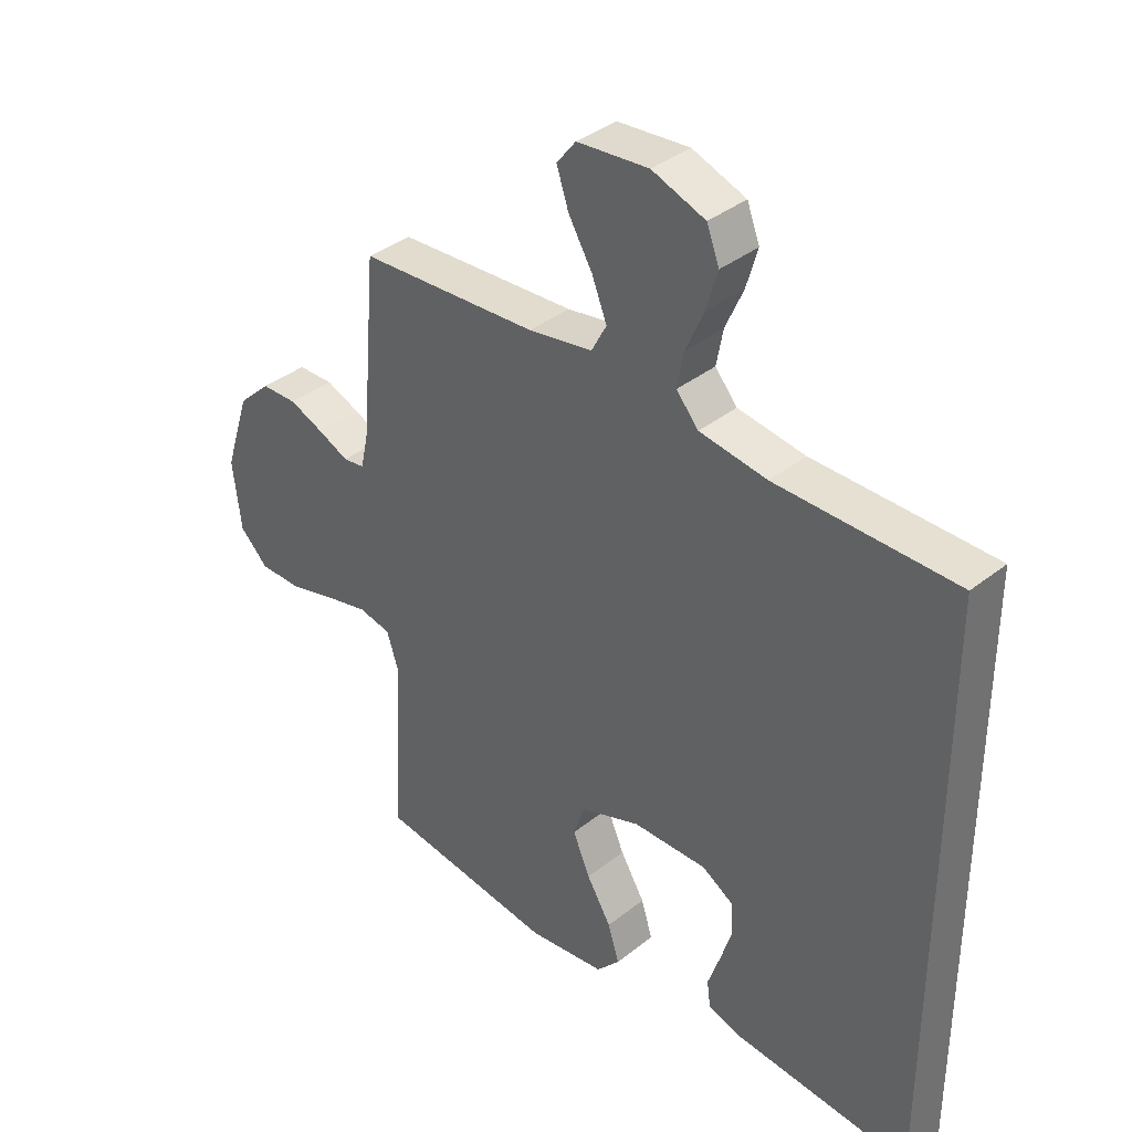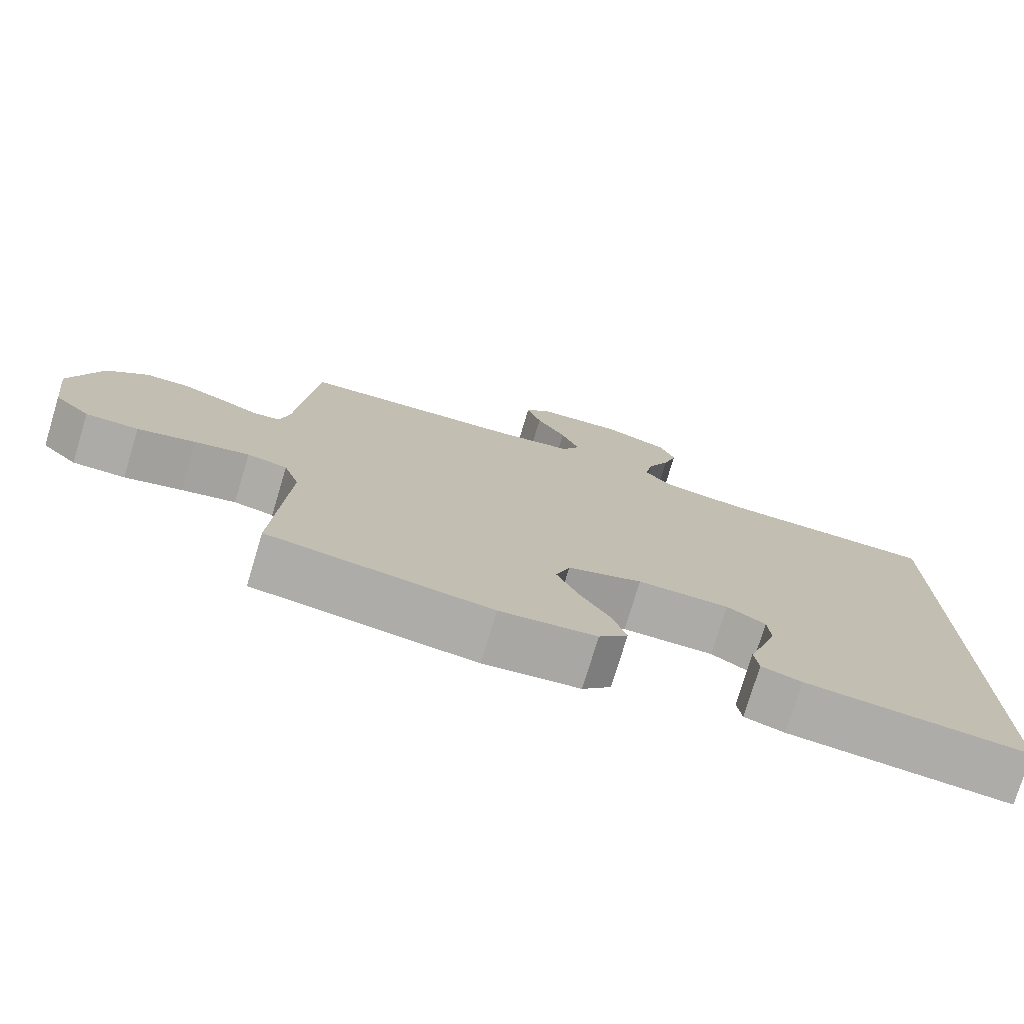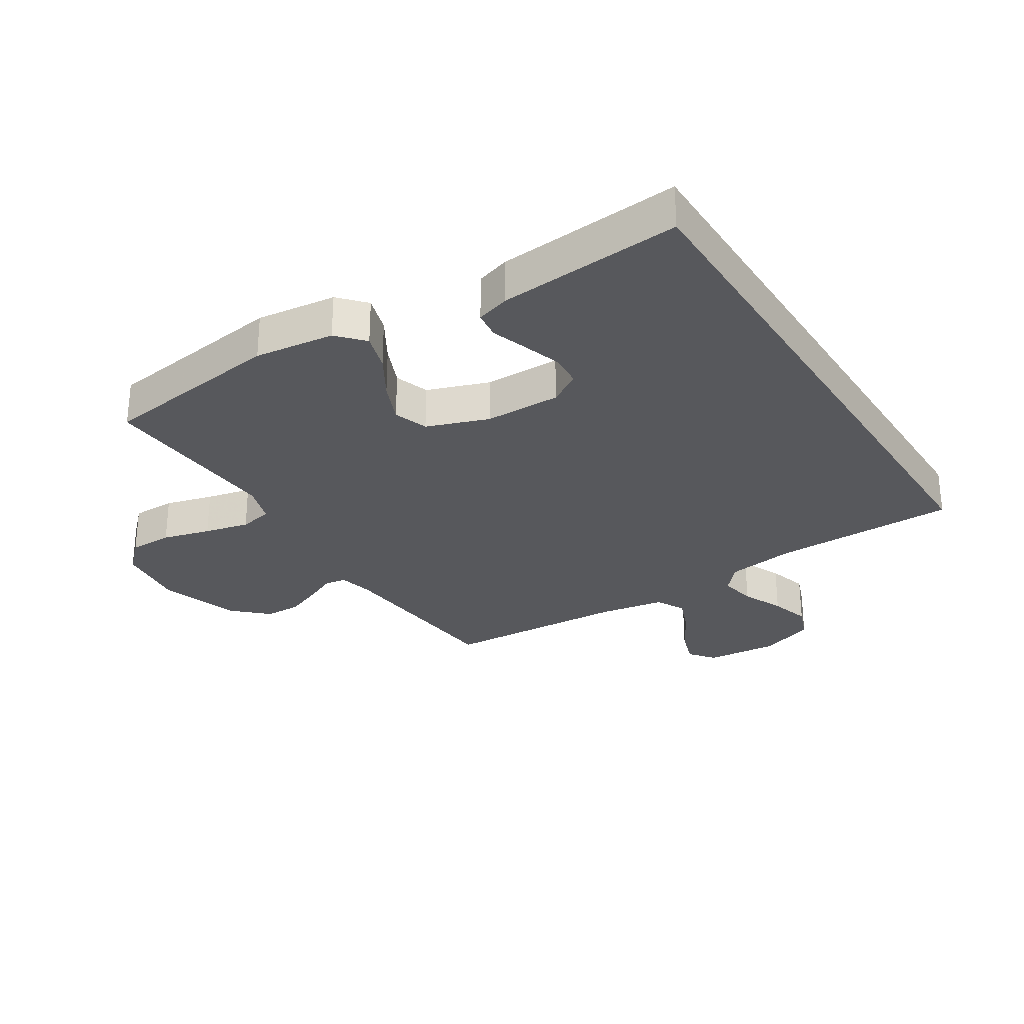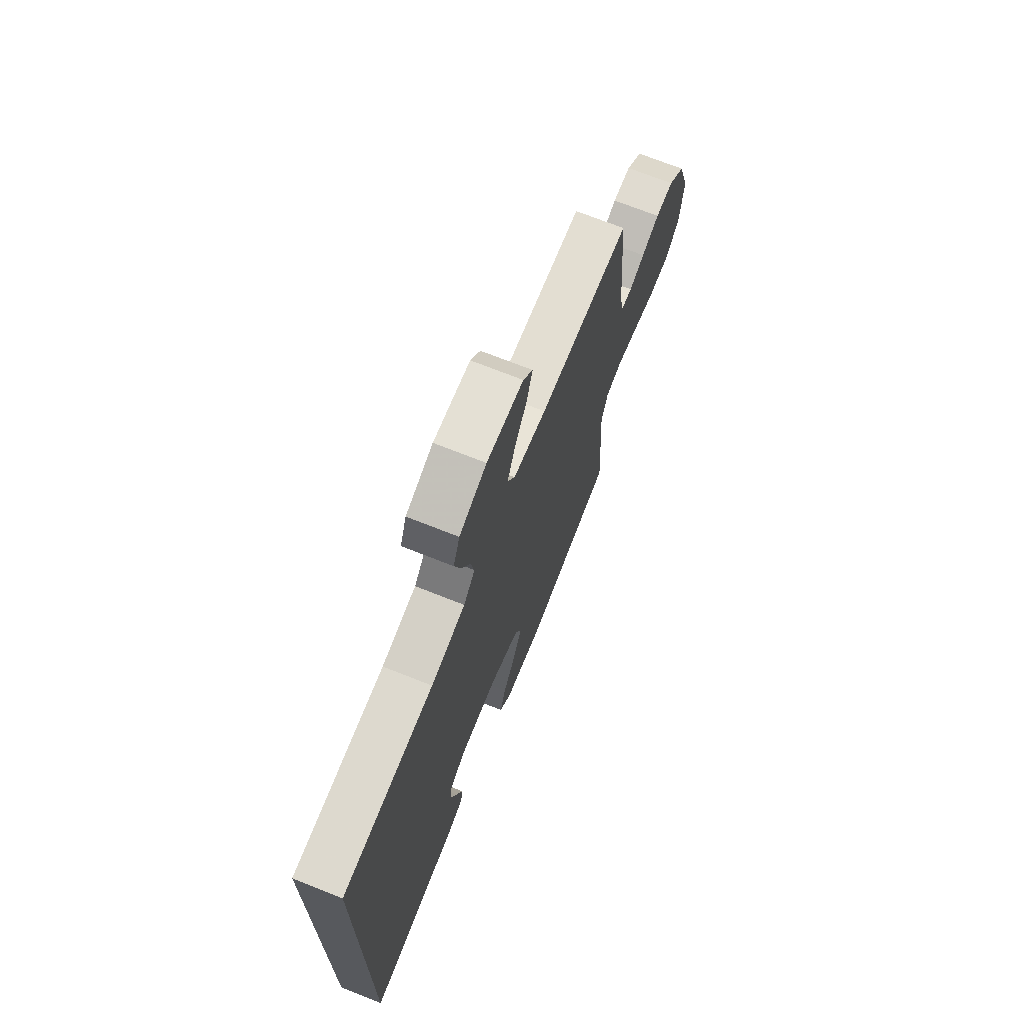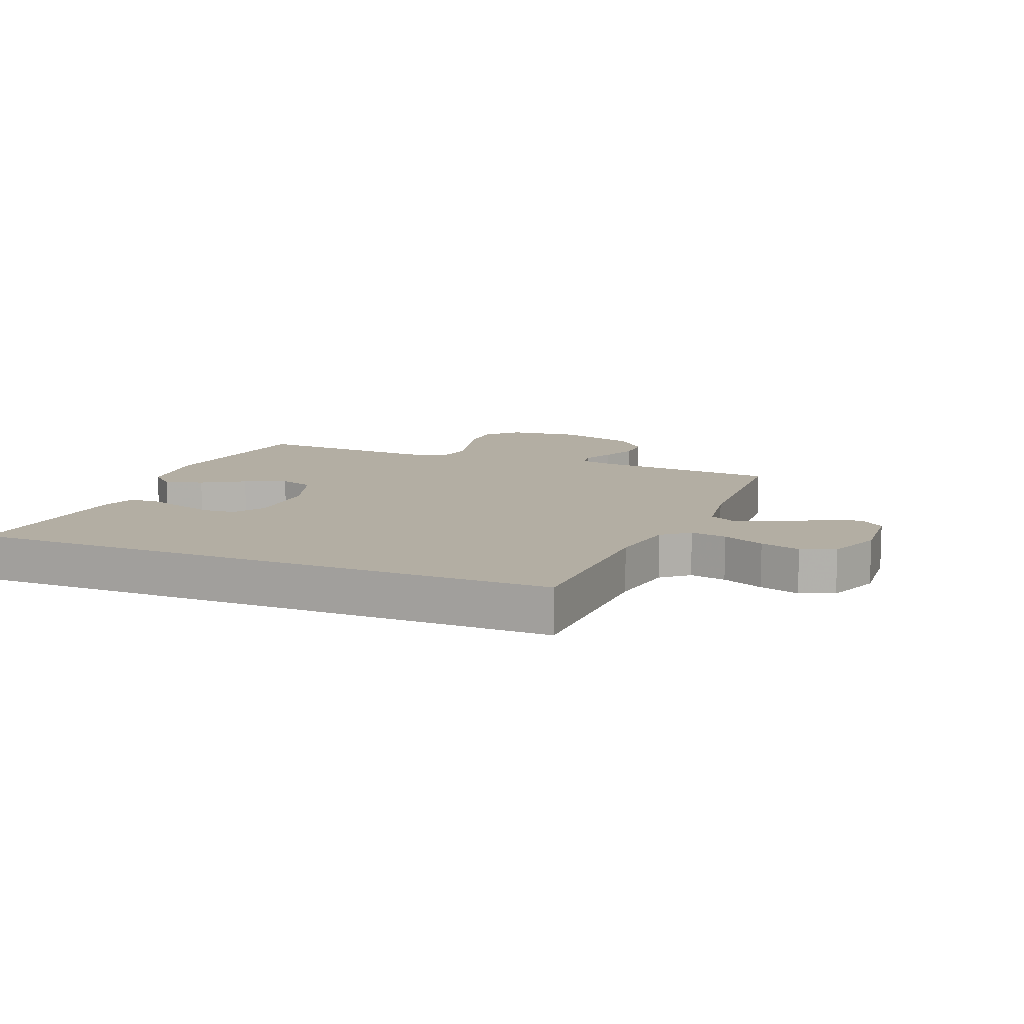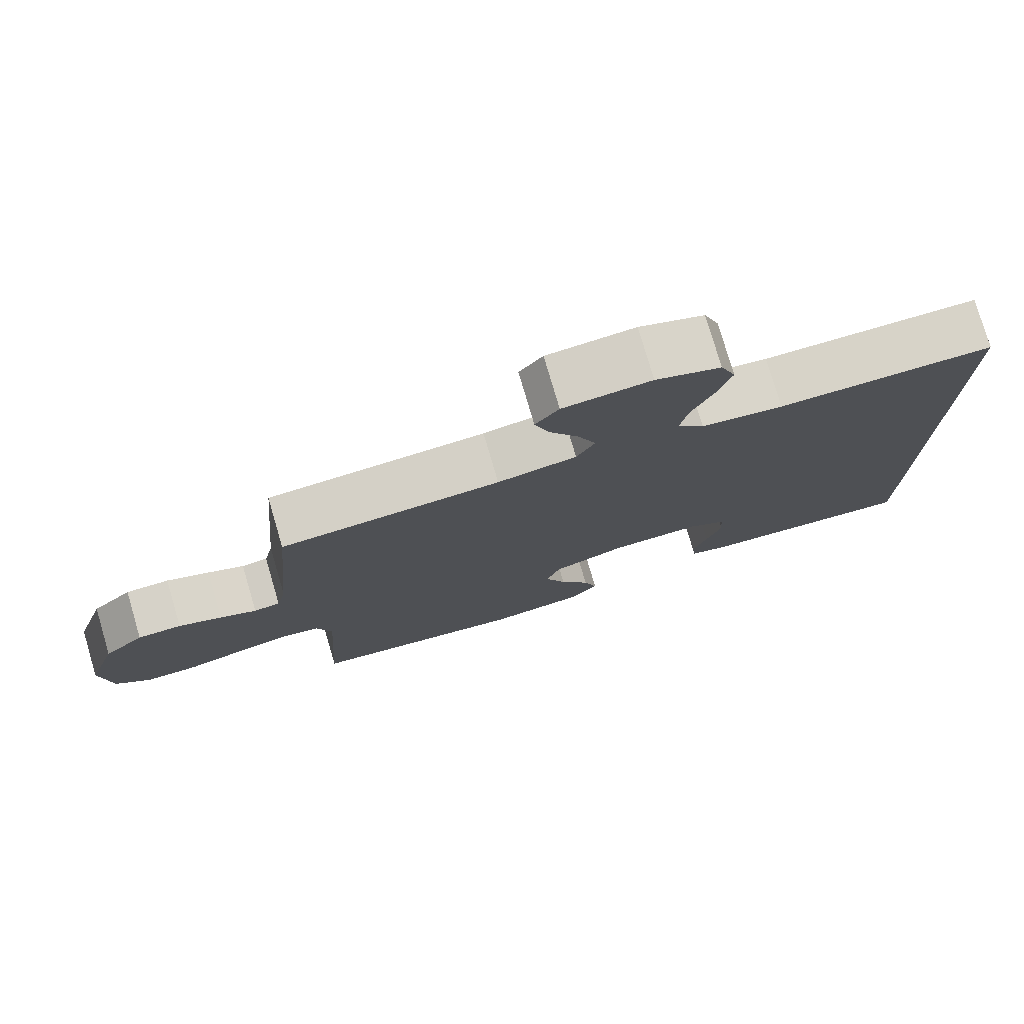
<metadata>
{"format":"obj","ext":"obj","renderer":"f3d","projection":"perspective","resolution":1024,"background":"white","views":[{"elev":37.1,"azim":-135.5,"up":"+Z"},{"elev":-76.4,"azim":163.2,"up":"+Z"},{"elev":-28.8,"azim":-147.6,"up":"+Y"},{"elev":71.1,"azim":-68.3,"up":"+Z"},{"elev":10.9,"azim":-67.7,"up":"+Y"},{"elev":77.6,"azim":163.6,"up":"+Z"}]}
</metadata>
<code>
v 0.5 0.07 0.5
v 0.526 0.07 0.2
v 0.539 0.07 0.141
v 0.575 0.07 0.136
v 0.625 0.07 0.159
v 0.684 0.07 0.183
v 0.744 0.07 0.182
v 0.799 0.07 0.13
v 0.841 0.07 0
v 0.827 0.07 -0.116
v 0.779 0.07 -0.163
v 0.708 0.07 -0.163
v 0.63 0.07 -0.142
v 0.557 0.07 -0.125
v 0.503 0.07 -0.136
v 0.482 0.07 -0.2
v 0.5 0.07 -0.5
v 0.2 0.07 -0.541
v 0.07 0.07 -0.525
v 0.031 0.07 -0.482
v 0.05 0.07 -0.421
v 0.091 0.07 -0.353
v 0.12 0.07 -0.286
v 0.101 0.07 -0.23
v 0 0.07 -0.194
v -0.124 0.07 -0.193
v -0.176 0.07 -0.225
v -0.18 0.07 -0.278
v -0.16 0.07 -0.341
v -0.14 0.07 -0.4
v -0.146 0.07 -0.445
v -0.2 0.07 -0.462
v -0.5 0.07 -0.487
v -0.5 0.07 0.481
v -0.2 0.07 0.484
v -0.087 0.07 0.501
v -0.05 0.07 0.544
v -0.061 0.07 0.603
v -0.091 0.07 0.671
v -0.11 0.07 0.736
v -0.089 0.07 0.791
v 0 0.07 0.824
v 0.12 0.07 0.814
v 0.152 0.07 0.773
v 0.132 0.07 0.713
v 0.092 0.07 0.645
v 0.067 0.07 0.582
v 0.092 0.07 0.535
v 0.2 0.07 0.517
v 0.5 0 0.5
v 0.526 0 0.2
v 0.539 0 0.141
v 0.575 0 0.136
v 0.625 0 0.159
v 0.684 0 0.183
v 0.744 0 0.182
v 0.799 0 0.13
v 0.841 0 0
v 0.827 0 -0.116
v 0.779 0 -0.163
v 0.708 0 -0.163
v 0.63 0 -0.142
v 0.557 0 -0.125
v 0.503 0 -0.136
v 0.482 0 -0.2
v 0.5 0 -0.5
v 0.2 0 -0.541
v 0.07 0 -0.525
v 0.031 0 -0.482
v 0.05 0 -0.421
v 0.091 0 -0.353
v 0.12 0 -0.286
v 0.101 0 -0.23
v 0 0 -0.194
v -0.124 0 -0.193
v -0.176 0 -0.225
v -0.18 0 -0.278
v -0.16 0 -0.341
v -0.14 0 -0.4
v -0.146 0 -0.445
v -0.2 0 -0.462
v -0.5 0 -0.487
v -0.5 0 0.481
v -0.2 0 0.484
v -0.087 0 0.501
v -0.05 0 0.544
v -0.061 0 0.603
v -0.091 0 0.671
v -0.11 0 0.736
v -0.089 0 0.791
v 0 0 0.824
v 0.12 0 0.814
v 0.152 0 0.773
v 0.132 0 0.713
v 0.092 0 0.645
v 0.067 0 0.582
v 0.092 0 0.535
v 0.2 0 0.517
f 43 44 45 46
f 43 46 47
f 42 43 47
f 41 42 47
f 38 39 40 41
f 37 38 41 47
f 36 37 47 48
f 32 33 34 35
f 29 30 31 32
f 28 29 32
f 27 28 32 35
f 26 27 35 36
f 19 20 21 22
f 19 22 23
f 16 17 18 19
f 15 16 19 23
f 10 11 12 13
f 10 13 14
f 9 10 14
f 8 9 14 15
f 4 5 6 7
f 4 7 8 15
f 49 1 2
f 49 2 3
f 48 49 3
f 25 26 36 48
f 24 25 48 3
f 15 23 24
f 3 4 15 24
f 95 94 93 92
f 96 95 92
f 96 92 91
f 96 91 90
f 90 89 88 87
f 96 90 87 86
f 97 96 86 85
f 84 83 82 81
f 81 80 79 78
f 81 78 77
f 84 81 77 76
f 85 84 76 75
f 71 70 69 68
f 72 71 68
f 68 67 66 65
f 72 68 65 64
f 62 61 60 59
f 63 62 59
f 63 59 58
f 64 63 58 57
f 56 55 54 53
f 64 57 56 53
f 51 50 98
f 52 51 98
f 52 98 97
f 97 85 75 74
f 52 97 74 73
f 73 72 64
f 73 64 53 52
f 1 50 51 2
f 2 51 52 3
f 3 52 53 4
f 4 53 54 5
f 5 54 55 6
f 6 55 56 7
f 7 56 57 8
f 8 57 58 9
f 9 58 59 10
f 10 59 60 11
f 11 60 61 12
f 12 61 62 13
f 13 62 63 14
f 14 63 64 15
f 15 64 65 16
f 16 65 66 17
f 17 66 67 18
f 18 67 68 19
f 19 68 69 20
f 20 69 70 21
f 21 70 71 22
f 22 71 72 23
f 23 72 73 24
f 24 73 74 25
f 25 74 75 26
f 26 75 76 27
f 27 76 77 28
f 28 77 78 29
f 29 78 79 30
f 30 79 80 31
f 31 80 81 32
f 32 81 82 33
f 33 82 83 34
f 34 83 84 35
f 35 84 85 36
f 36 85 86 37
f 37 86 87 38
f 38 87 88 39
f 39 88 89 40
f 40 89 90 41
f 41 90 91 42
f 42 91 92 43
f 43 92 93 44
f 44 93 94 45
f 45 94 95 46
f 46 95 96 47
f 47 96 97 48
f 48 97 98 49
f 49 98 50 1

</code>
